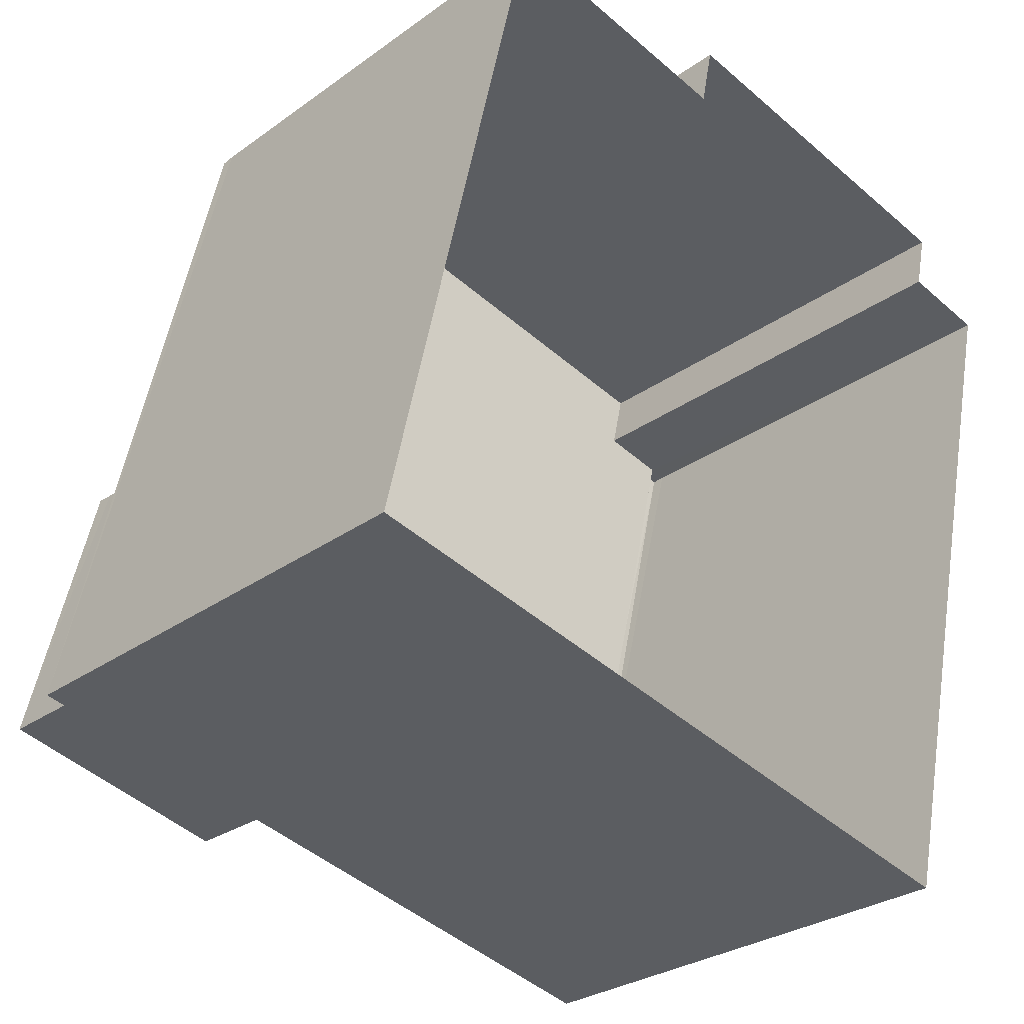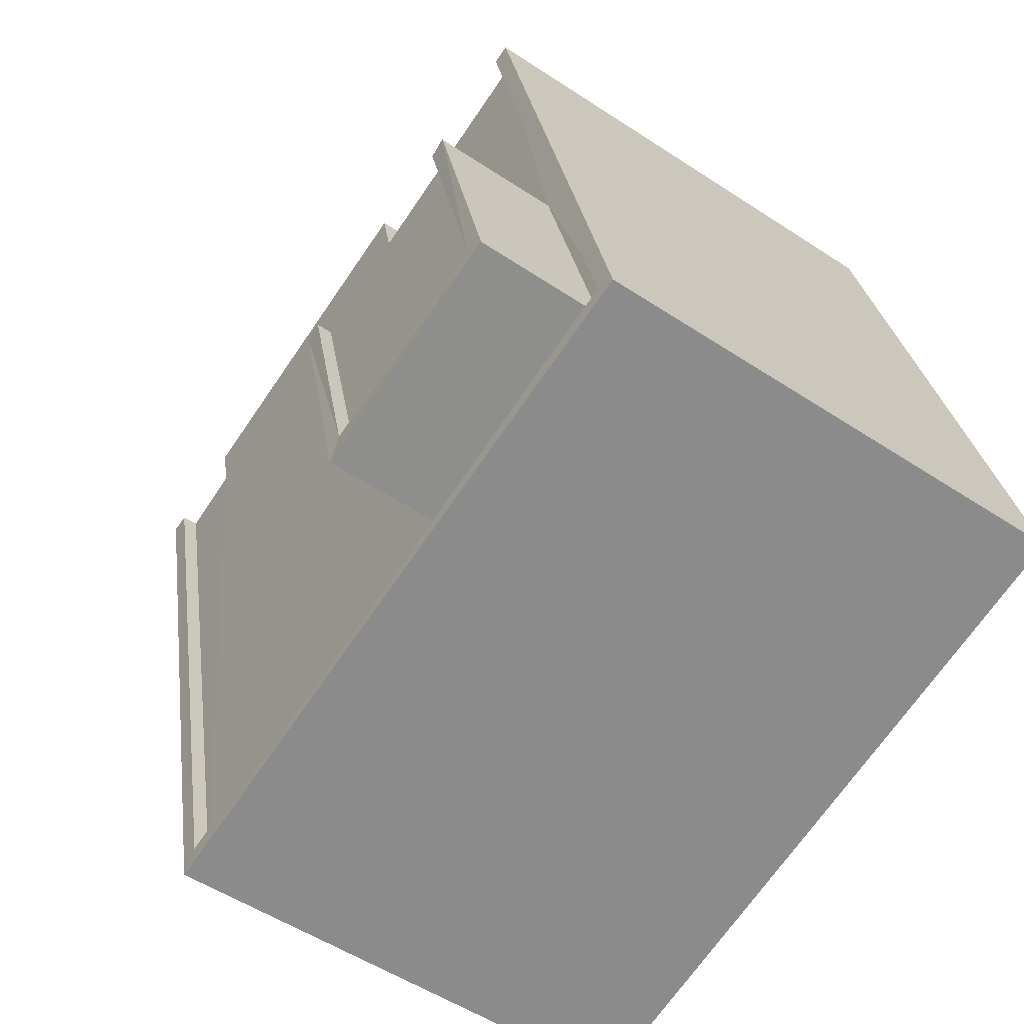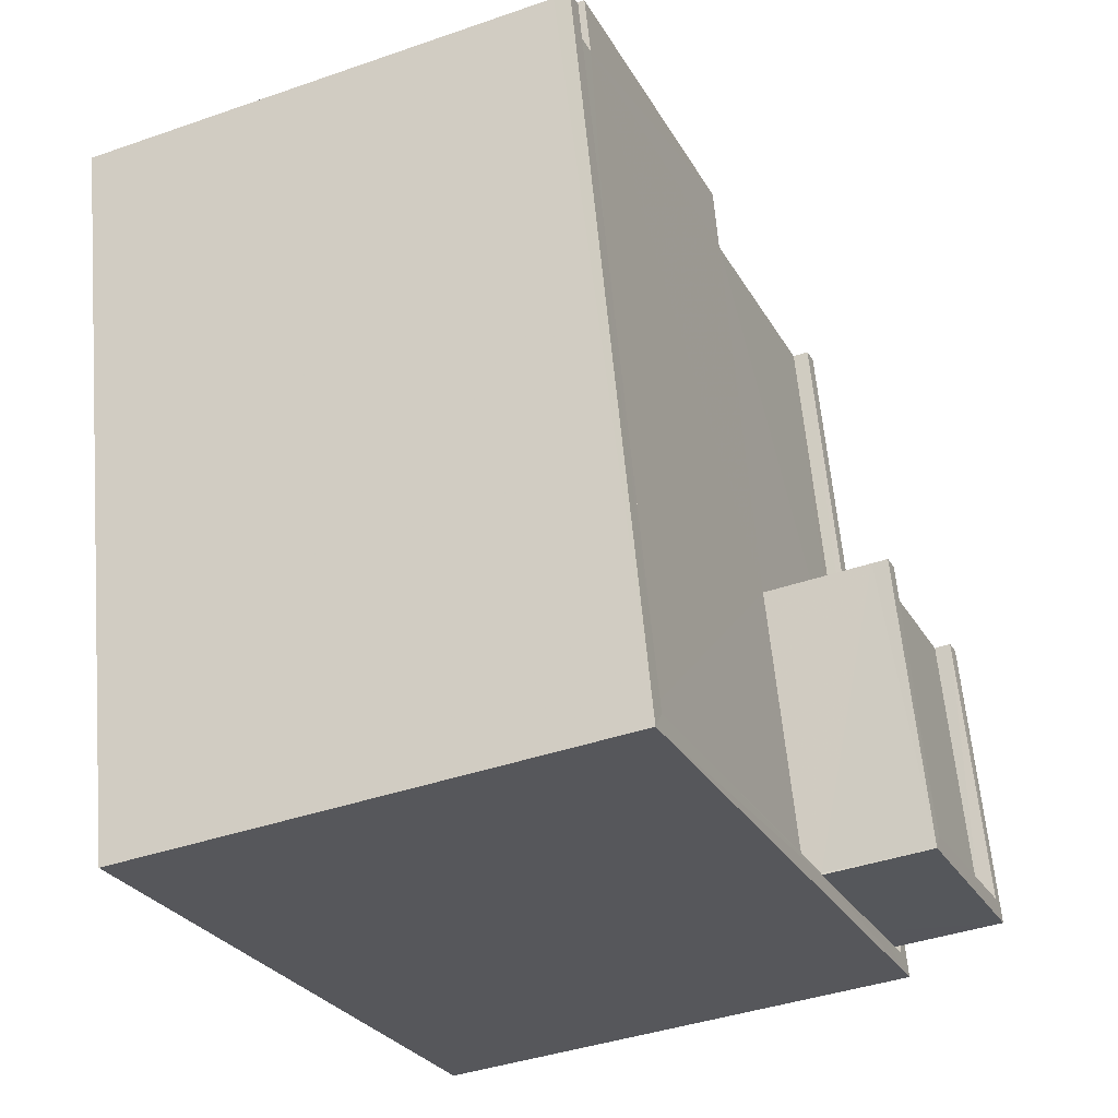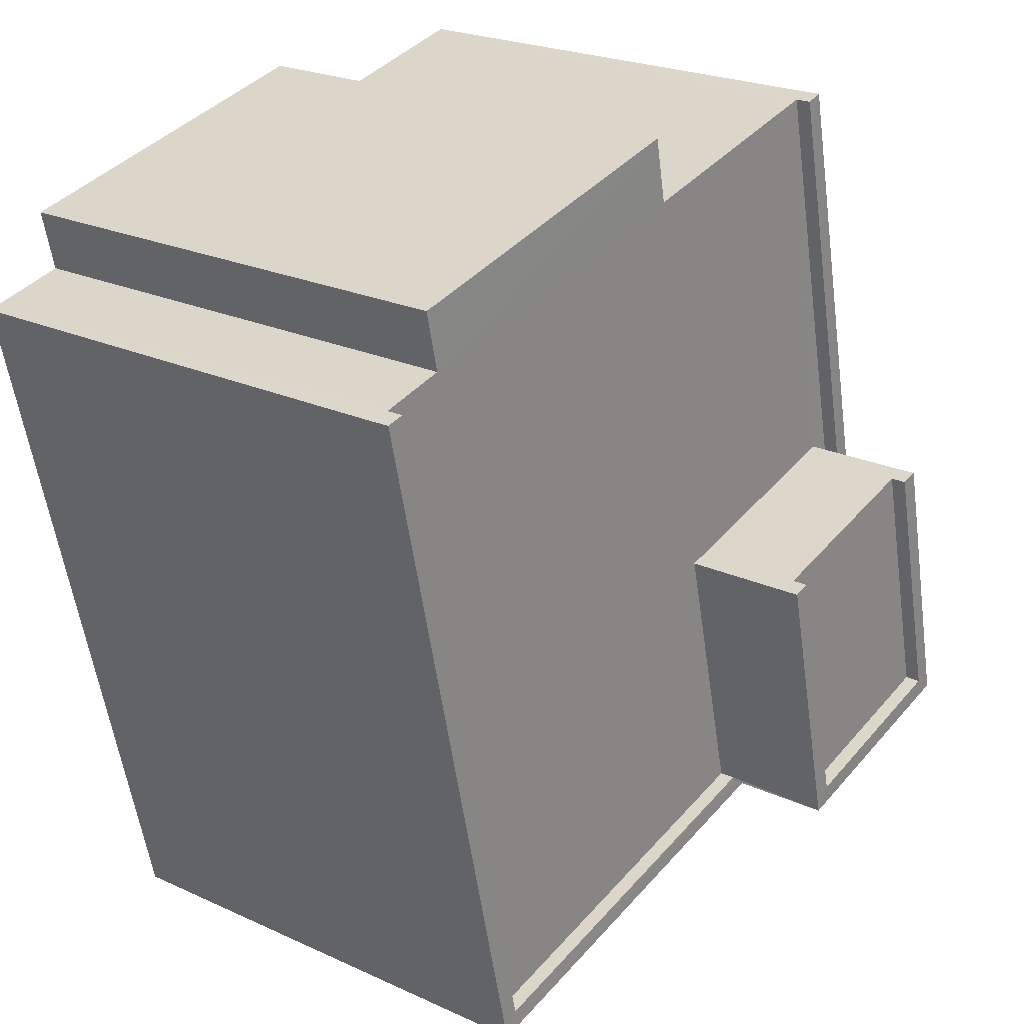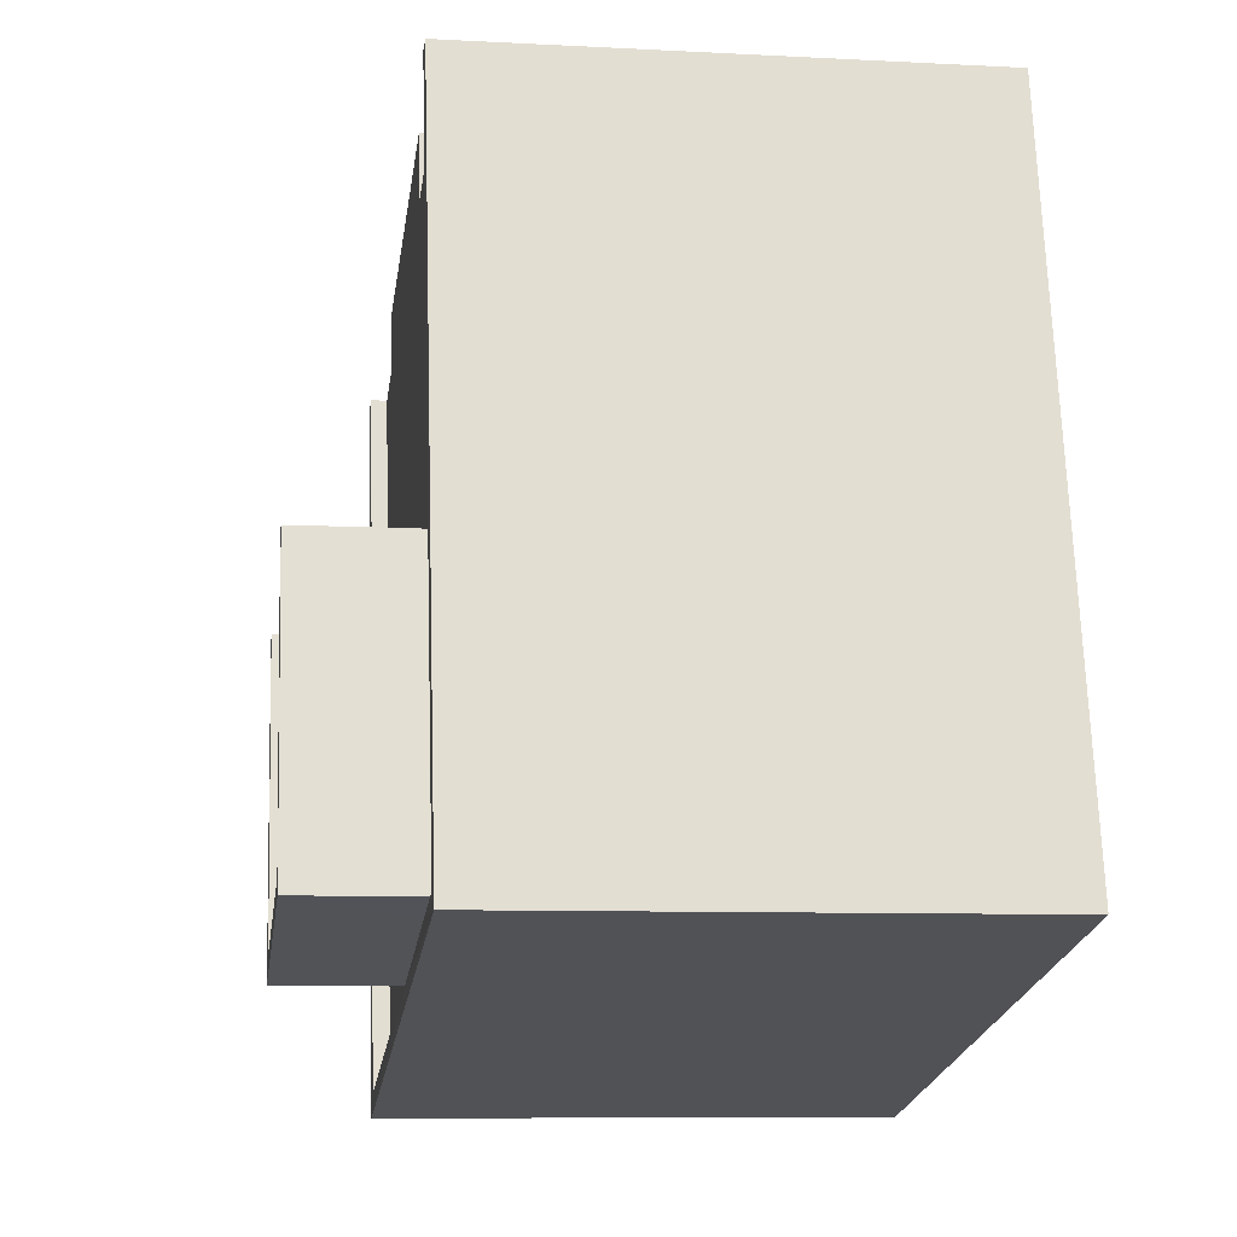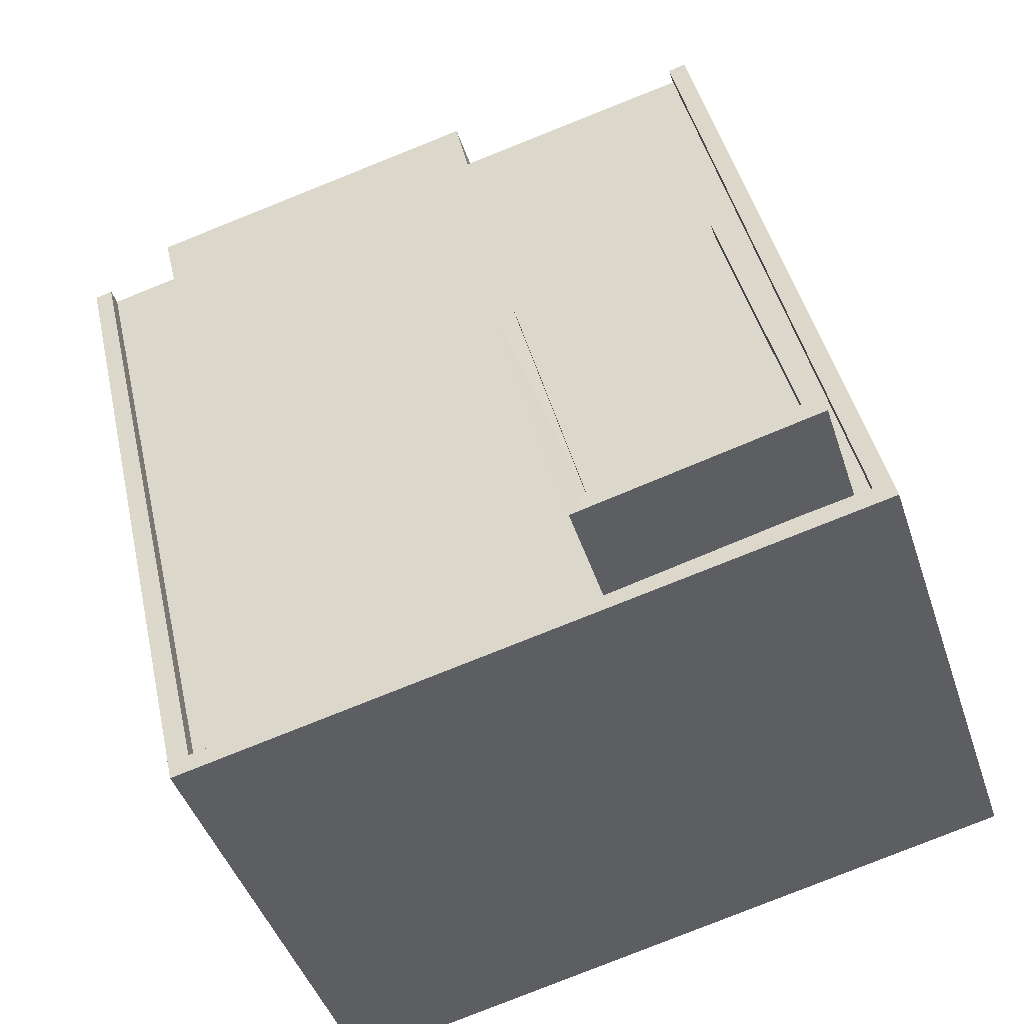
<metadata>
{"format":"obj","ext":"obj","renderer":"f3d","projection":"perspective","resolution":1024,"background":"white","views":[{"elev":-28.5,"azim":137.2,"up":"+Y"},{"elev":-53.0,"azim":54.7,"up":"+Y"},{"elev":-40.0,"azim":-66.6,"up":"+Y"},{"elev":23.4,"azim":-52.4,"up":"+Y"},{"elev":-8.6,"azim":81.8,"up":"+Y"},{"elev":-43.7,"azim":17.6,"up":"+Y"}]}
</metadata>
<code>
v -3.143e+05 3.977e+04 7.956
v -3.143e+05 3.977e+04 7.956
v -3.143e+05 3.976e+04 7.953
v -3.143e+05 3.976e+04 7.952
v -3.143e+05 3.977e+04 7.955
v -3.143e+05 3.977e+04 7.955
v -3.143e+05 3.977e+04 7.956
v -3.143e+05 3.977e+04 7.956
v -3.143e+05 3.977e+04 15.76
v -3.143e+05 3.977e+04 15.76
v -3.143e+05 3.976e+04 15.75
v -3.143e+05 3.976e+04 15.75
v -3.143e+05 3.977e+04 15.76
v -3.143e+05 3.976e+04 15.75
v -3.143e+05 3.977e+04 15.76
v -3.143e+05 3.976e+04 15.75
v -3.143e+05 3.976e+04 15.75
v -3.143e+05 3.976e+04 15.75
v -3.143e+05 3.976e+04 15.75
v -3.143e+05 3.976e+04 17.47
v -3.143e+05 3.976e+04 17.47
v -3.143e+05 3.977e+04 17.48
v -3.143e+05 3.977e+04 17.48
v -3.143e+05 3.976e+04 17.47
v -3.143e+05 3.976e+04 17.47
v -3.143e+05 3.977e+04 17.47
v -3.143e+05 3.977e+04 17.47
v -3.143e+05 3.976e+04 15.5
v -3.143e+05 3.977e+04 15.51
v -3.143e+05 3.977e+04 15.51
v -3.143e+05 3.977e+04 15.51
v -3.143e+05 3.977e+04 15.51
v -3.143e+05 3.977e+04 15.5
v -3.143e+05 3.976e+04 15.5
v -3.143e+05 3.977e+04 15.51
v -3.143e+05 3.976e+04 15.5
v -3.143e+05 3.976e+04 15.5
v -3.143e+05 3.976e+04 15.5
v -3.143e+05 3.977e+04 15.51
v -3.143e+05 3.977e+04 15.51
v -3.143e+05 3.977e+04 17.22
v -3.143e+05 3.976e+04 17.22
v -3.143e+05 3.976e+04 17.22
v -3.143e+05 3.977e+04 17.23
v -3.143e+05 3.977e+04 15.51
v -3.143e+05 3.977e+04 17.23
v -3.143e+05 3.977e+04 17.22
v -3.143e+05 3.977e+04 15.51
f 1 2 3
f 4 3 5
f 4 5 6
f 2 7 8
f 5 2 8
f 3 2 5
f 9 10 11
f 10 12 11
f 13 14 15
f 15 14 16
f 17 12 16
f 18 11 17
f 19 17 16
f 14 19 16
f 11 12 17
f 20 21 22
f 22 21 23
f 20 24 21
f 25 24 26
f 25 26 27
f 21 24 25
f 28 29 30
f 29 31 32
f 33 34 35
f 34 36 37
f 28 38 39
f 31 29 40
f 33 35 40
f 39 33 40
f 33 36 34
f 29 28 39
f 29 39 40
f 41 42 43
f 41 44 42
f 21 43 42
f 21 25 43
f 45 10 30
f 45 30 1
f 10 9 30
f 1 30 2
f 2 30 29
f 1 3 45
f 45 12 10
f 45 3 12
f 37 36 19
f 17 19 20
f 20 19 24
f 19 36 24
f 23 42 44
f 23 21 42
f 27 41 43
f 25 27 43
f 4 12 3
f 4 16 12
f 39 38 18
f 39 18 46
f 46 20 22
f 18 17 20
f 46 18 20
f 36 47 24
f 24 47 26
f 33 47 36
f 38 28 11
f 18 38 11
f 19 14 34
f 37 19 34
f 5 35 6
f 5 40 35
f 15 48 13
f 6 35 48
f 48 35 13
f 32 7 2
f 29 32 2
f 9 28 30
f 9 11 28
f 4 48 16
f 16 48 15
f 6 48 4
f 32 8 7
f 32 31 8
f 13 35 34
f 14 13 34
f 31 5 8
f 31 40 5
f 27 26 47
f 47 33 41
f 44 22 23
f 44 46 22
f 46 44 39
f 33 39 44
f 27 47 41
f 33 44 41

</code>
